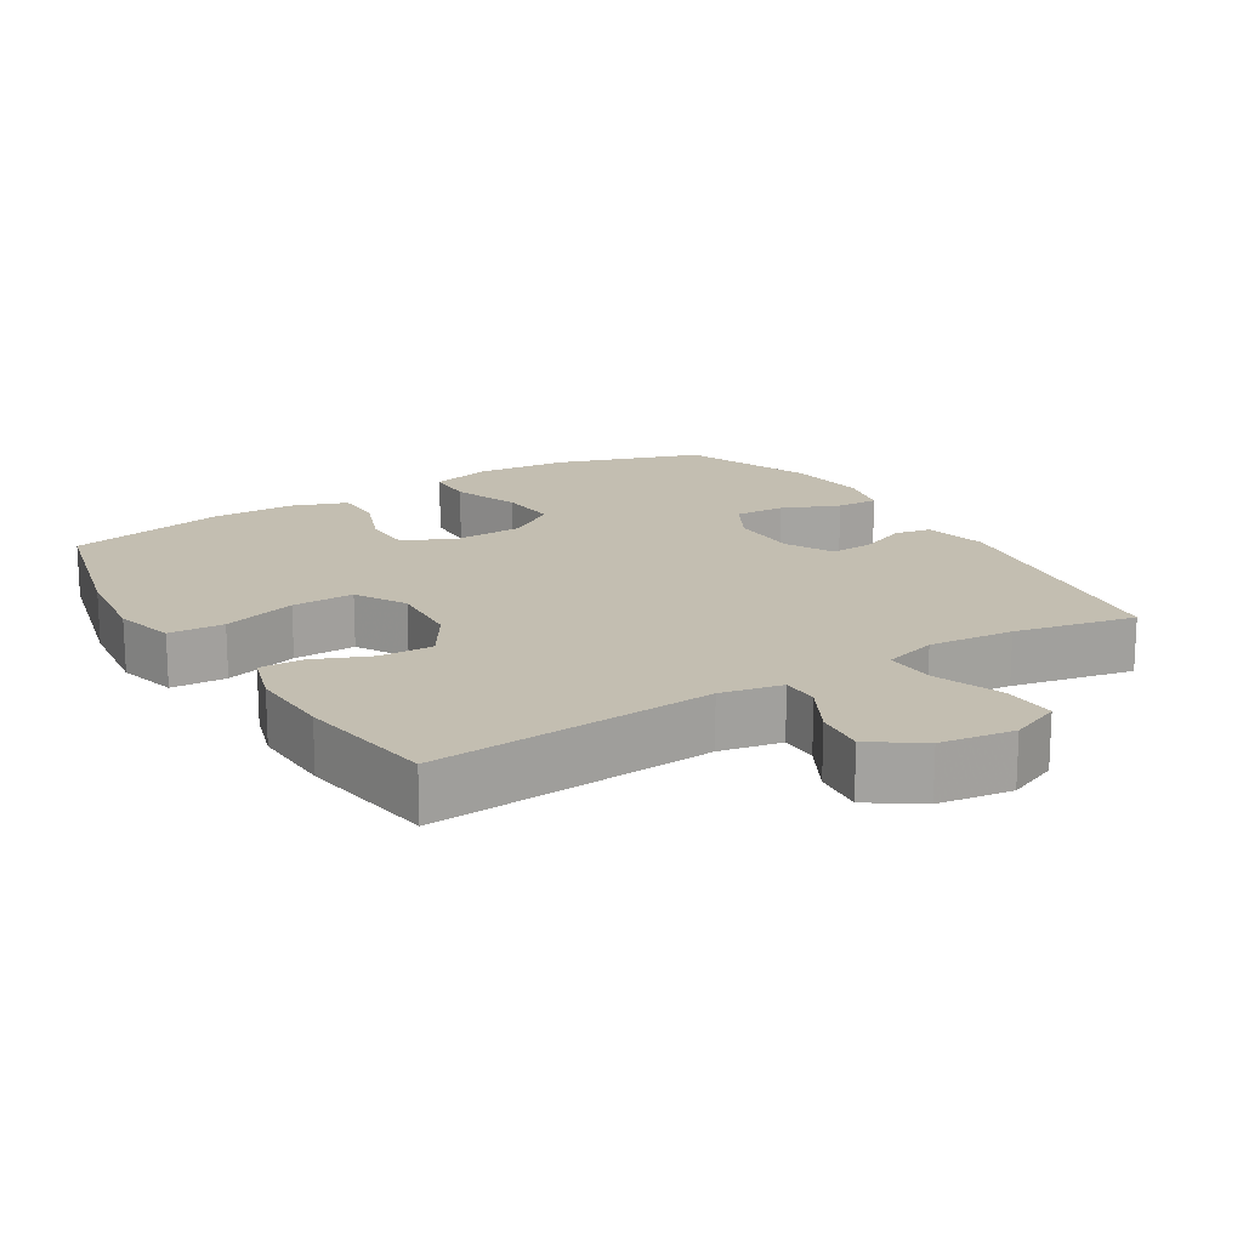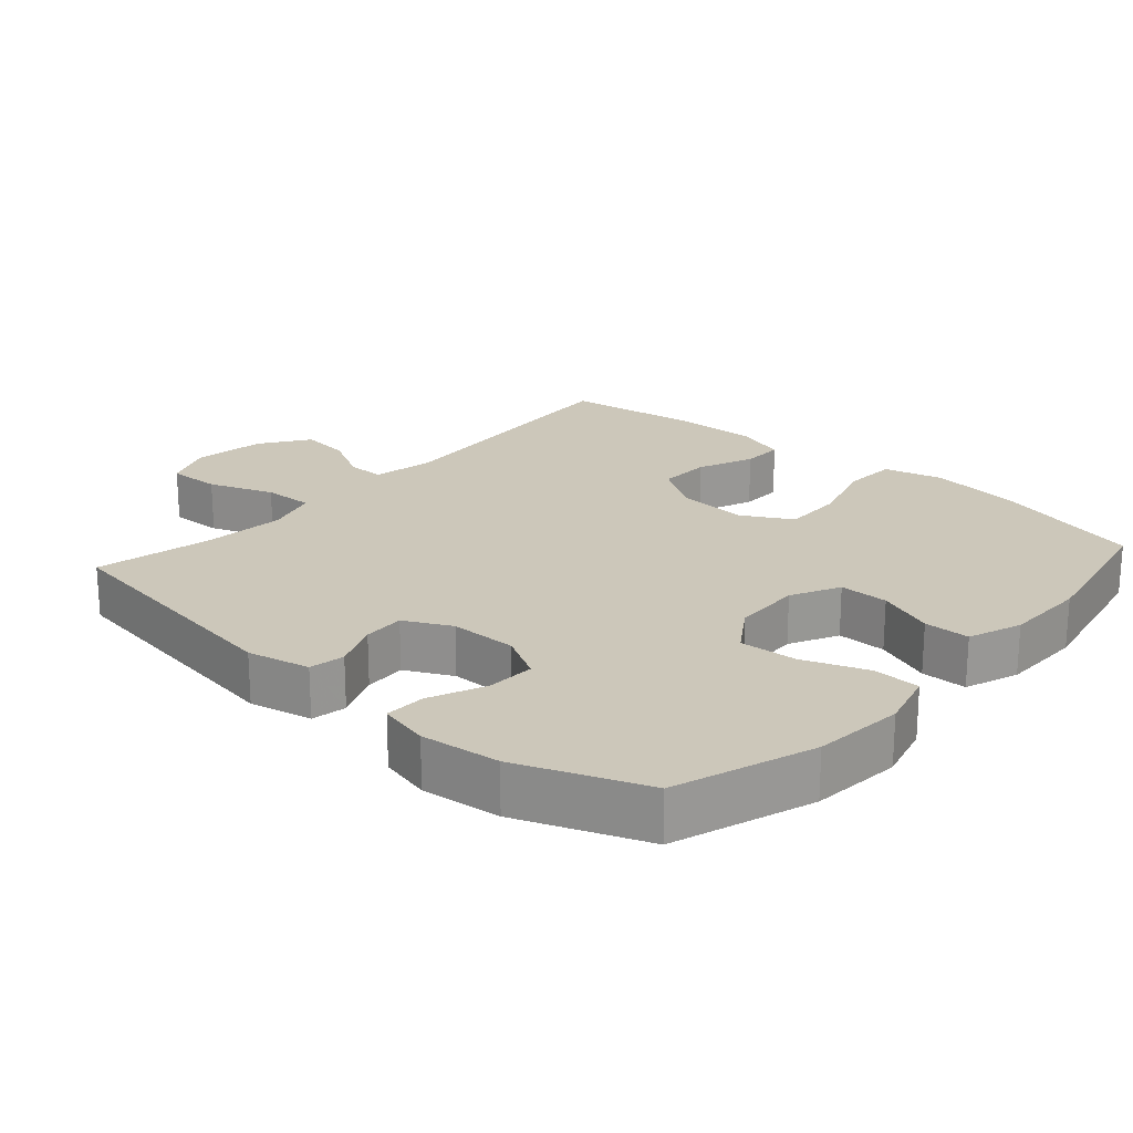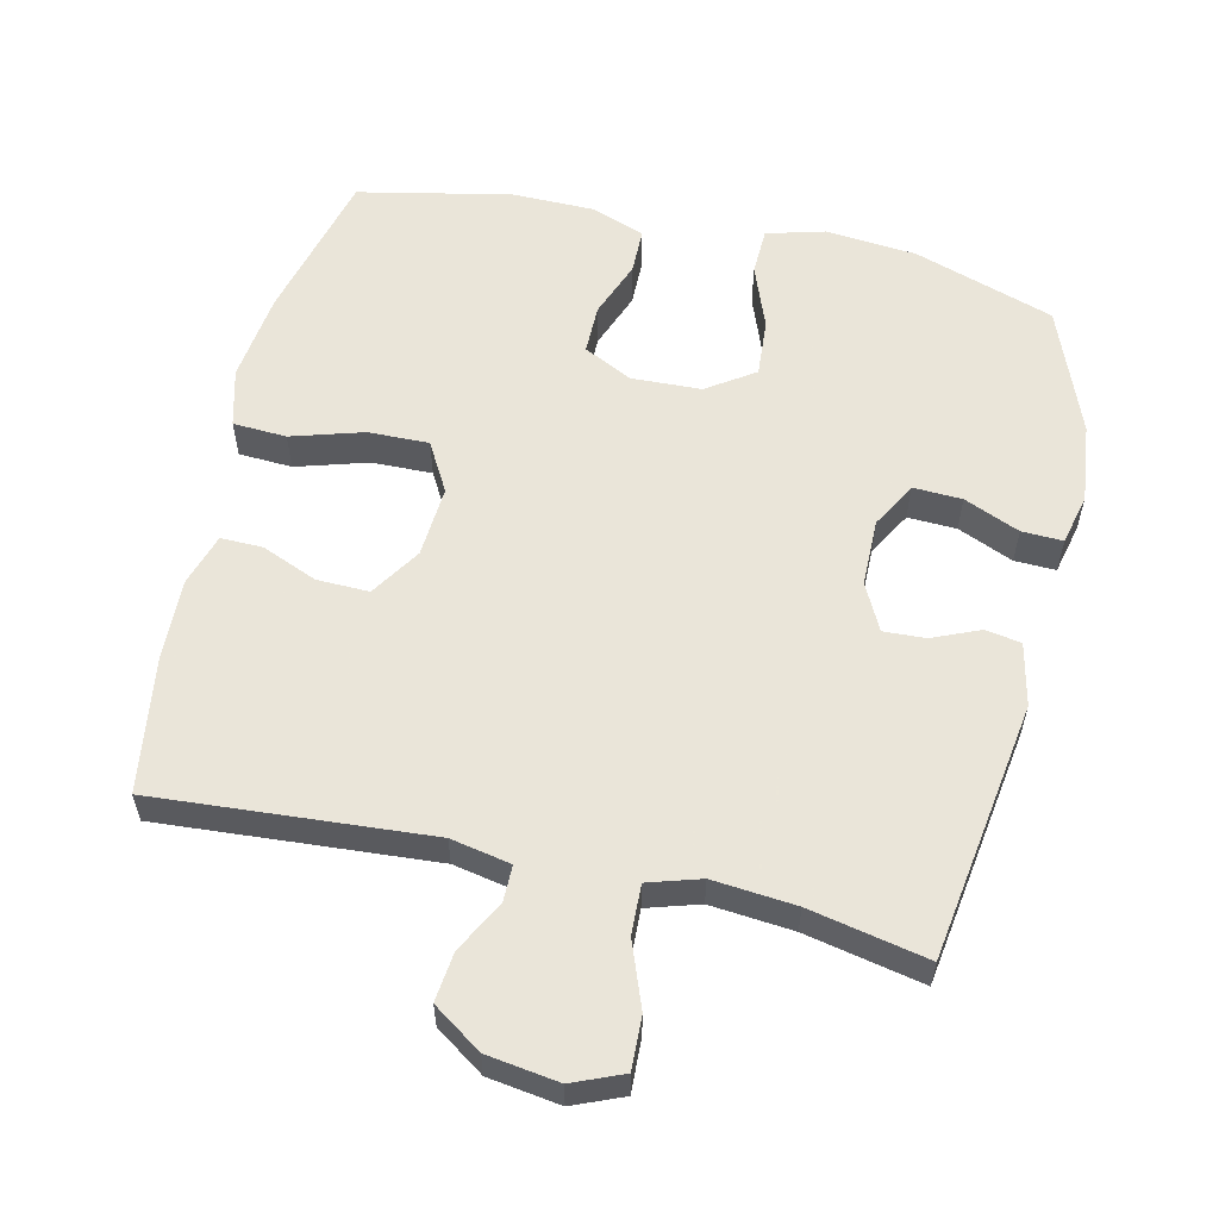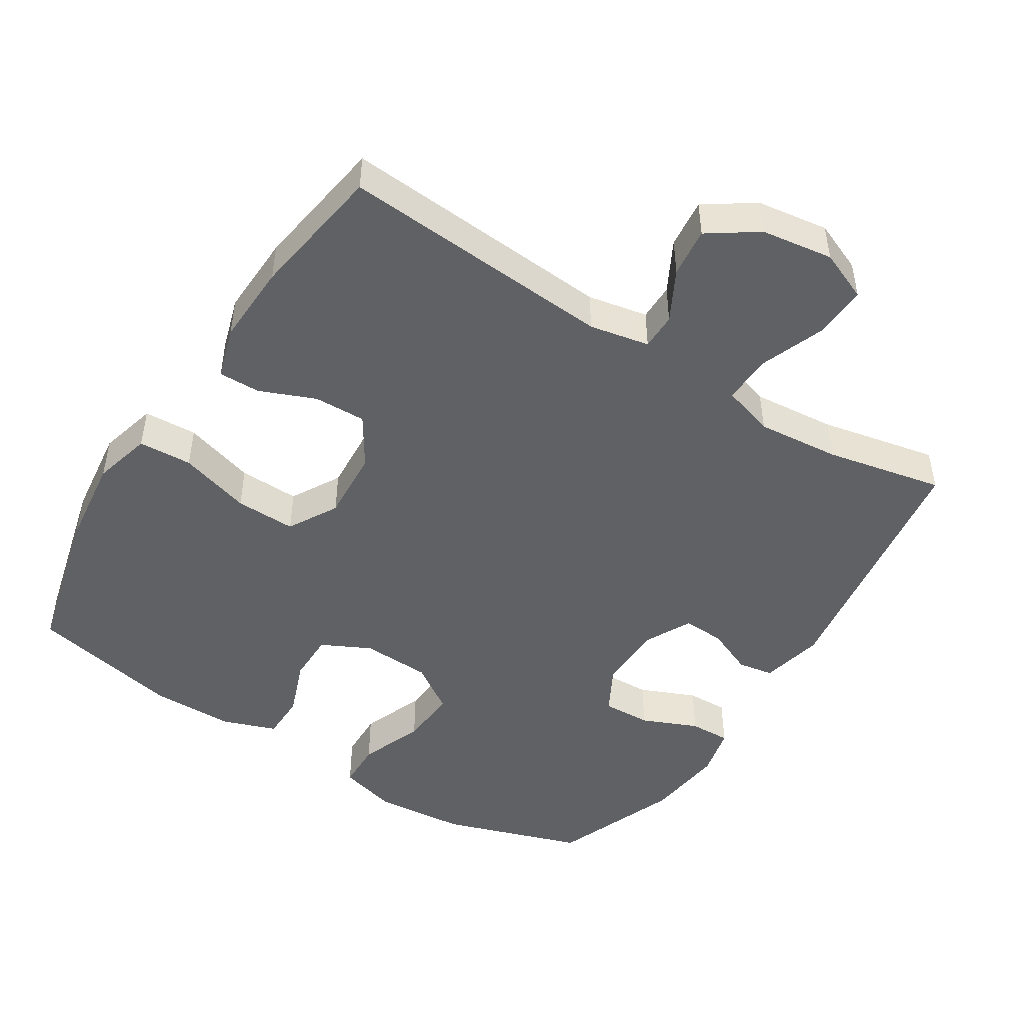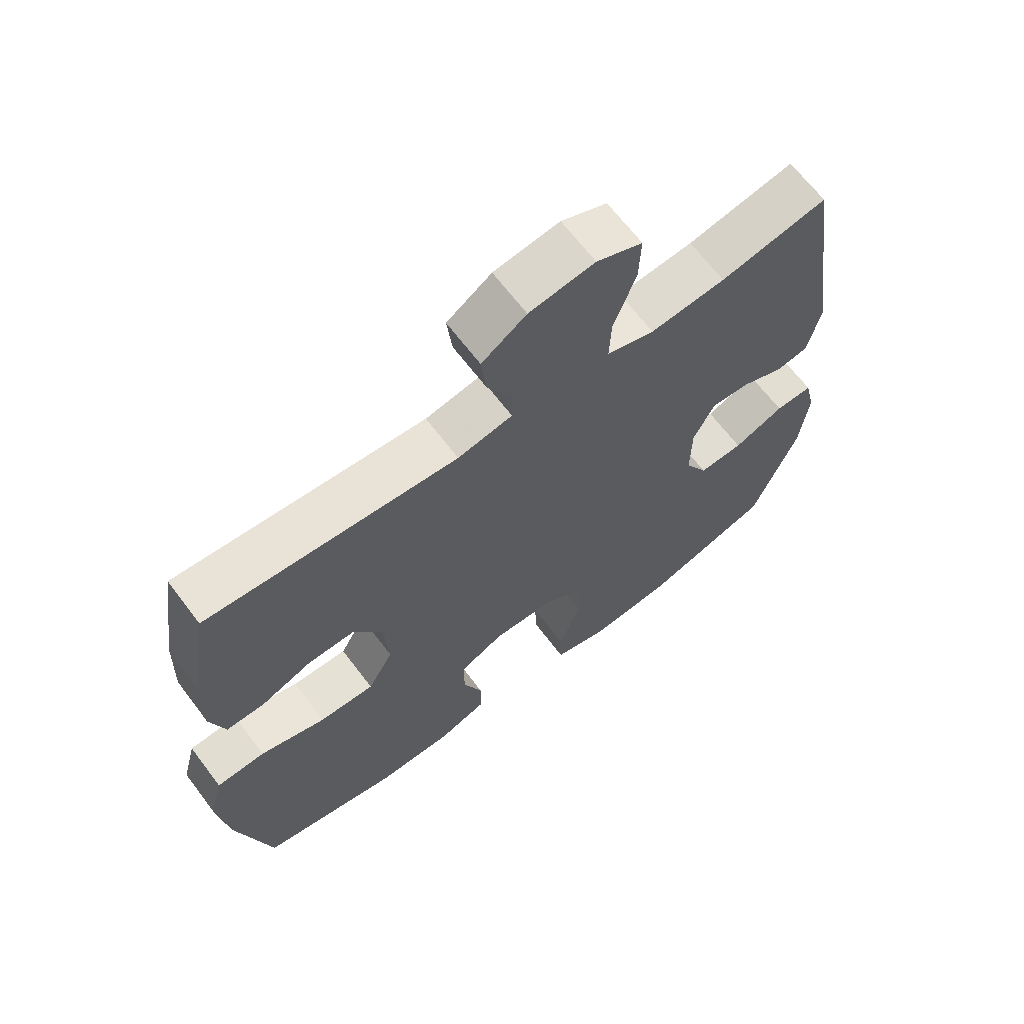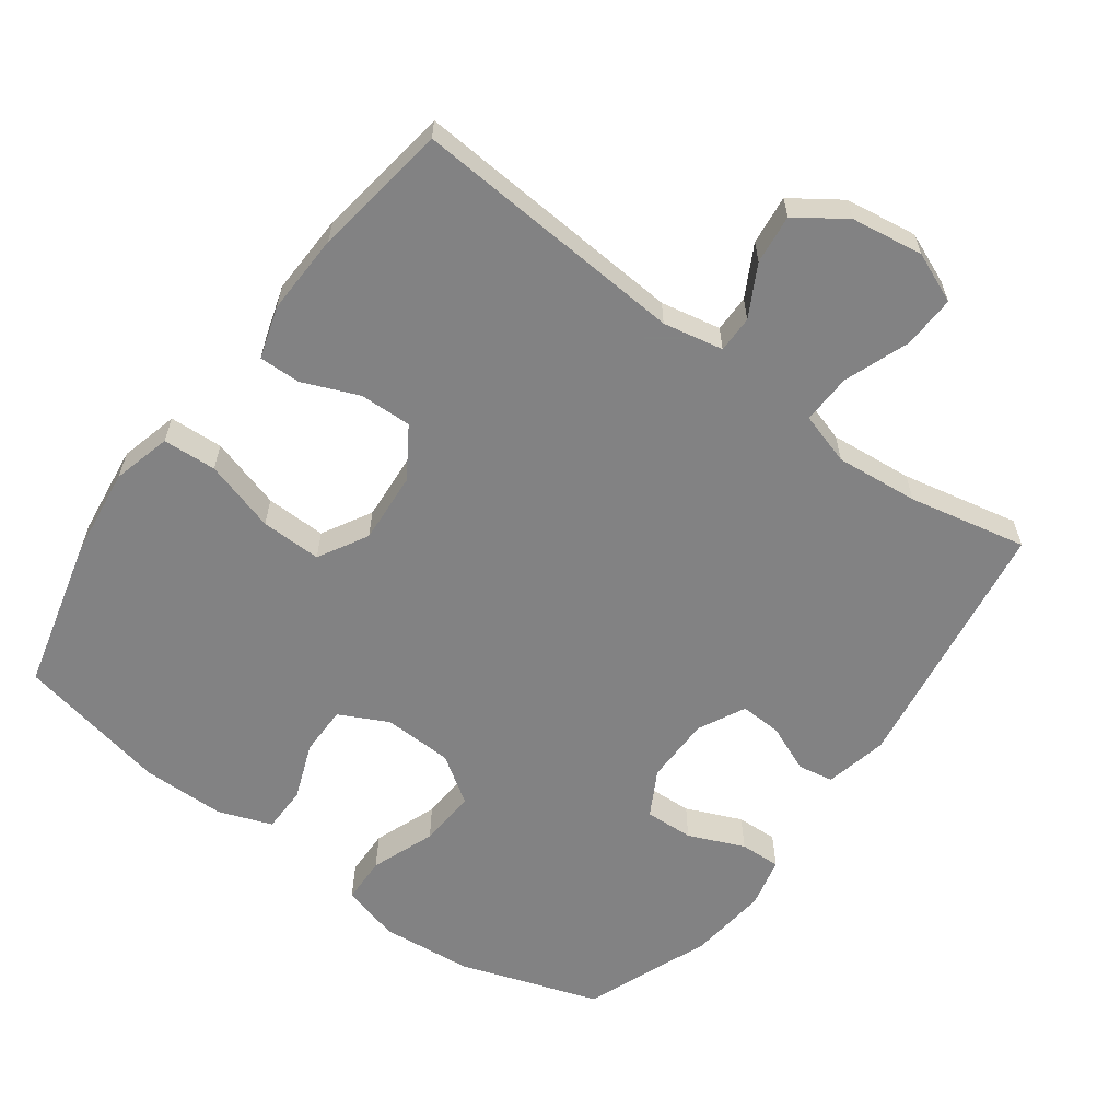
<metadata>
{"format":"obj","ext":"obj","renderer":"f3d","projection":"perspective","resolution":1024,"background":"white","views":[{"elev":17.2,"azim":-31.6,"up":"+Y"},{"elev":21.5,"azim":131.7,"up":"+Y"},{"elev":57.7,"azim":13.0,"up":"+Y"},{"elev":-47.8,"azim":-32.4,"up":"+Y"},{"elev":66.1,"azim":-37.1,"up":"+Z"},{"elev":-60.9,"azim":-36.2,"up":"+Y"}]}
</metadata>
<code>
v -0.5 0.07 0.5
v -0.106 0.07 0.471
v -0.02 0.07 0.488
v -0.02 0.07 0.541
v -0.059 0.07 0.614
v -0.067 0.07 0.685
v 0.003 0.07 0.733
v 0.106 0.07 0.748
v 0.178 0.07 0.718
v 0.175 0.07 0.642
v 0.14 0.07 0.549
v 0.137 0.07 0.477
v 0.212 0.07 0.454
v 0.331 0.07 0.465
v 0.5 0.07 0.5
v 0.556 0.07 0.127
v 0.536 0.07 0.037
v 0.485 0.07 0.028
v 0.417 0.07 0.057
v 0.357 0.07 0.06
v 0.323 0.07 -0.007
v 0.322 0.07 -0.104
v 0.358 0.07 -0.17
v 0.428 0.07 -0.167
v 0.508 0.07 -0.133
v 0.567 0.07 -0.131
v 0.584 0.07 -0.204
v 0.571 0.07 -0.318
v 0.5 0.07 -0.5
v 0.299 0.07 -0.567
v 0.168 0.07 -0.579
v 0.084 0.07 -0.556
v 0.082 0.07 -0.488
v 0.117 0.07 -0.396
v 0.123 0.07 -0.313
v 0.055 0.07 -0.267
v -0.045 0.07 -0.263
v -0.115 0.07 -0.298
v -0.115 0.07 -0.369
v -0.084 0.07 -0.451
v -0.085 0.07 -0.517
v -0.162 0.07 -0.545
v -0.281 0.07 -0.546
v -0.5 0.07 -0.5
v -0.555 0.07 -0.281
v -0.571 0.07 -0.152
v -0.549 0.07 -0.068
v -0.472 0.07 -0.064
v -0.369 0.07 -0.095
v -0.282 0.07 -0.097
v -0.242 0.07 -0.026
v -0.249 0.07 0.077
v -0.295 0.07 0.149
v -0.37 0.07 0.147
v -0.45 0.07 0.114
v -0.51 0.07 0.113
v -0.533 0.07 0.188
v -0.529 0.07 0.305
v -0.5 0 0.5
v -0.106 0 0.471
v -0.02 0 0.488
v -0.02 0 0.541
v -0.059 0 0.614
v -0.067 0 0.685
v 0.003 0 0.733
v 0.106 0 0.748
v 0.178 0 0.718
v 0.175 0 0.642
v 0.14 0 0.549
v 0.137 0 0.477
v 0.212 0 0.454
v 0.331 0 0.465
v 0.5 0 0.5
v 0.556 0 0.127
v 0.536 0 0.037
v 0.485 0 0.028
v 0.417 0 0.057
v 0.357 0 0.06
v 0.323 0 -0.007
v 0.322 0 -0.104
v 0.358 0 -0.17
v 0.428 0 -0.167
v 0.508 0 -0.133
v 0.567 0 -0.131
v 0.584 0 -0.204
v 0.571 0 -0.318
v 0.5 0 -0.5
v 0.299 0 -0.567
v 0.168 0 -0.579
v 0.084 0 -0.556
v 0.082 0 -0.488
v 0.117 0 -0.396
v 0.123 0 -0.313
v 0.055 0 -0.267
v -0.045 0 -0.263
v -0.115 0 -0.298
v -0.115 0 -0.369
v -0.084 0 -0.451
v -0.085 0 -0.517
v -0.162 0 -0.545
v -0.281 0 -0.546
v -0.5 0 -0.5
v -0.555 0 -0.281
v -0.571 0 -0.152
v -0.549 0 -0.068
v -0.472 0 -0.064
v -0.369 0 -0.095
v -0.282 0 -0.097
v -0.242 0 -0.026
v -0.249 0 0.077
v -0.295 0 0.149
v -0.37 0 0.147
v -0.45 0 0.114
v -0.51 0 0.113
v -0.533 0 0.188
v -0.529 0 0.305
f 58 1 2
f 57 58 2
f 56 57 2
f 55 56 2
f 54 55 2
f 53 54 2 3
f 52 53 3
f 51 52 3
f 47 48 49
f 46 47 49
f 45 46 49
f 44 45 49
f 43 44 49
f 42 43 49
f 41 42 49
f 40 41 49
f 39 40 49
f 38 39 49 50
f 37 38 50 51
f 32 33 34
f 31 32 34
f 30 31 34
f 29 30 34
f 28 29 34
f 27 28 34
f 26 27 34
f 25 26 34
f 24 25 34
f 23 24 34 35
f 22 23 35 36
f 17 18 19
f 16 17 19
f 15 16 19
f 14 15 19
f 13 14 19 20
f 12 13 20 21
f 9 10 11
f 8 9 11
f 7 8 11
f 6 7 11
f 5 6 11
f 4 5 11
f 3 4 11 12
f 36 37 51
f 22 36 51
f 21 22 51
f 12 21 51
f 3 12 51
f 60 59 116
f 60 116 115
f 60 115 114
f 60 114 113
f 60 113 112
f 61 60 112 111
f 61 111 110
f 61 110 109
f 107 106 105
f 107 105 104
f 107 104 103
f 107 103 102
f 107 102 101
f 107 101 100
f 107 100 99
f 107 99 98
f 107 98 97
f 108 107 97 96
f 109 108 96 95
f 92 91 90
f 92 90 89
f 92 89 88
f 92 88 87
f 92 87 86
f 92 86 85
f 92 85 84
f 92 84 83
f 92 83 82
f 93 92 82 81
f 94 93 81 80
f 77 76 75
f 77 75 74
f 77 74 73
f 77 73 72
f 78 77 72 71
f 79 78 71 70
f 69 68 67
f 69 67 66
f 69 66 65
f 69 65 64
f 69 64 63
f 69 63 62
f 70 69 62 61
f 109 95 94
f 109 94 80
f 109 80 79
f 109 79 70
f 109 70 61
f 1 59 60 2
f 2 60 61 3
f 3 61 62 4
f 4 62 63 5
f 5 63 64 6
f 6 64 65 7
f 7 65 66 8
f 8 66 67 9
f 9 67 68 10
f 10 68 69 11
f 11 69 70 12
f 12 70 71 13
f 13 71 72 14
f 14 72 73 15
f 15 73 74 16
f 16 74 75 17
f 17 75 76 18
f 18 76 77 19
f 19 77 78 20
f 20 78 79 21
f 21 79 80 22
f 22 80 81 23
f 23 81 82 24
f 24 82 83 25
f 25 83 84 26
f 26 84 85 27
f 27 85 86 28
f 28 86 87 29
f 29 87 88 30
f 30 88 89 31
f 31 89 90 32
f 32 90 91 33
f 33 91 92 34
f 34 92 93 35
f 35 93 94 36
f 36 94 95 37
f 37 95 96 38
f 38 96 97 39
f 39 97 98 40
f 40 98 99 41
f 41 99 100 42
f 42 100 101 43
f 43 101 102 44
f 44 102 103 45
f 45 103 104 46
f 46 104 105 47
f 47 105 106 48
f 48 106 107 49
f 49 107 108 50
f 50 108 109 51
f 51 109 110 52
f 52 110 111 53
f 53 111 112 54
f 54 112 113 55
f 55 113 114 56
f 56 114 115 57
f 57 115 116 58
f 58 116 59 1

</code>
